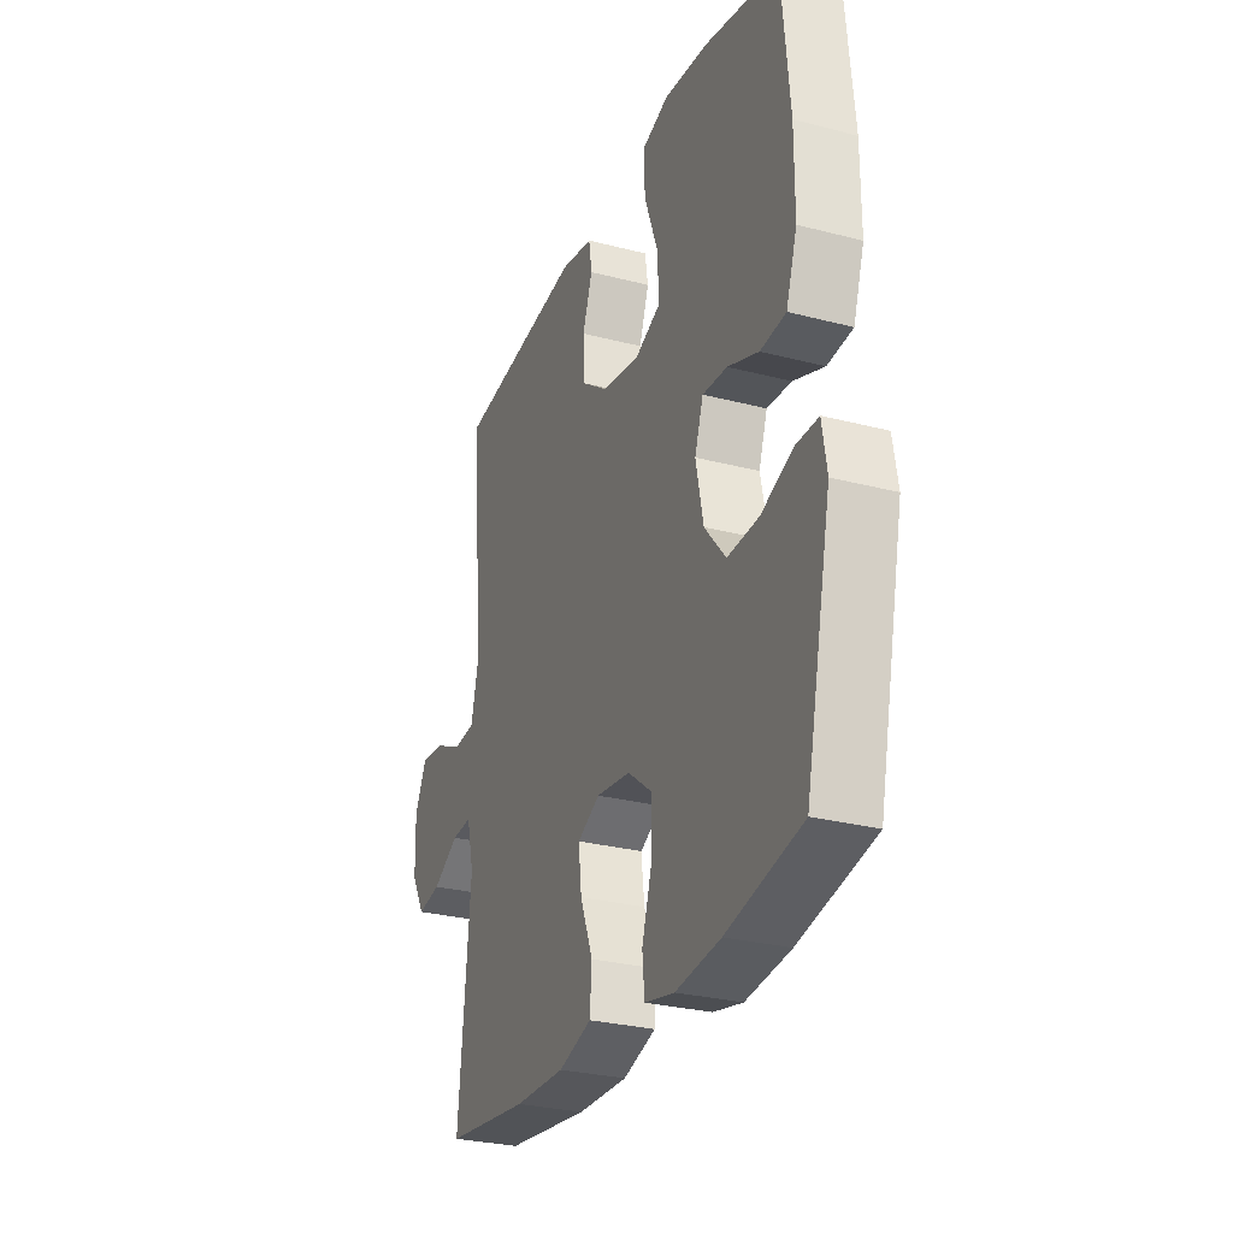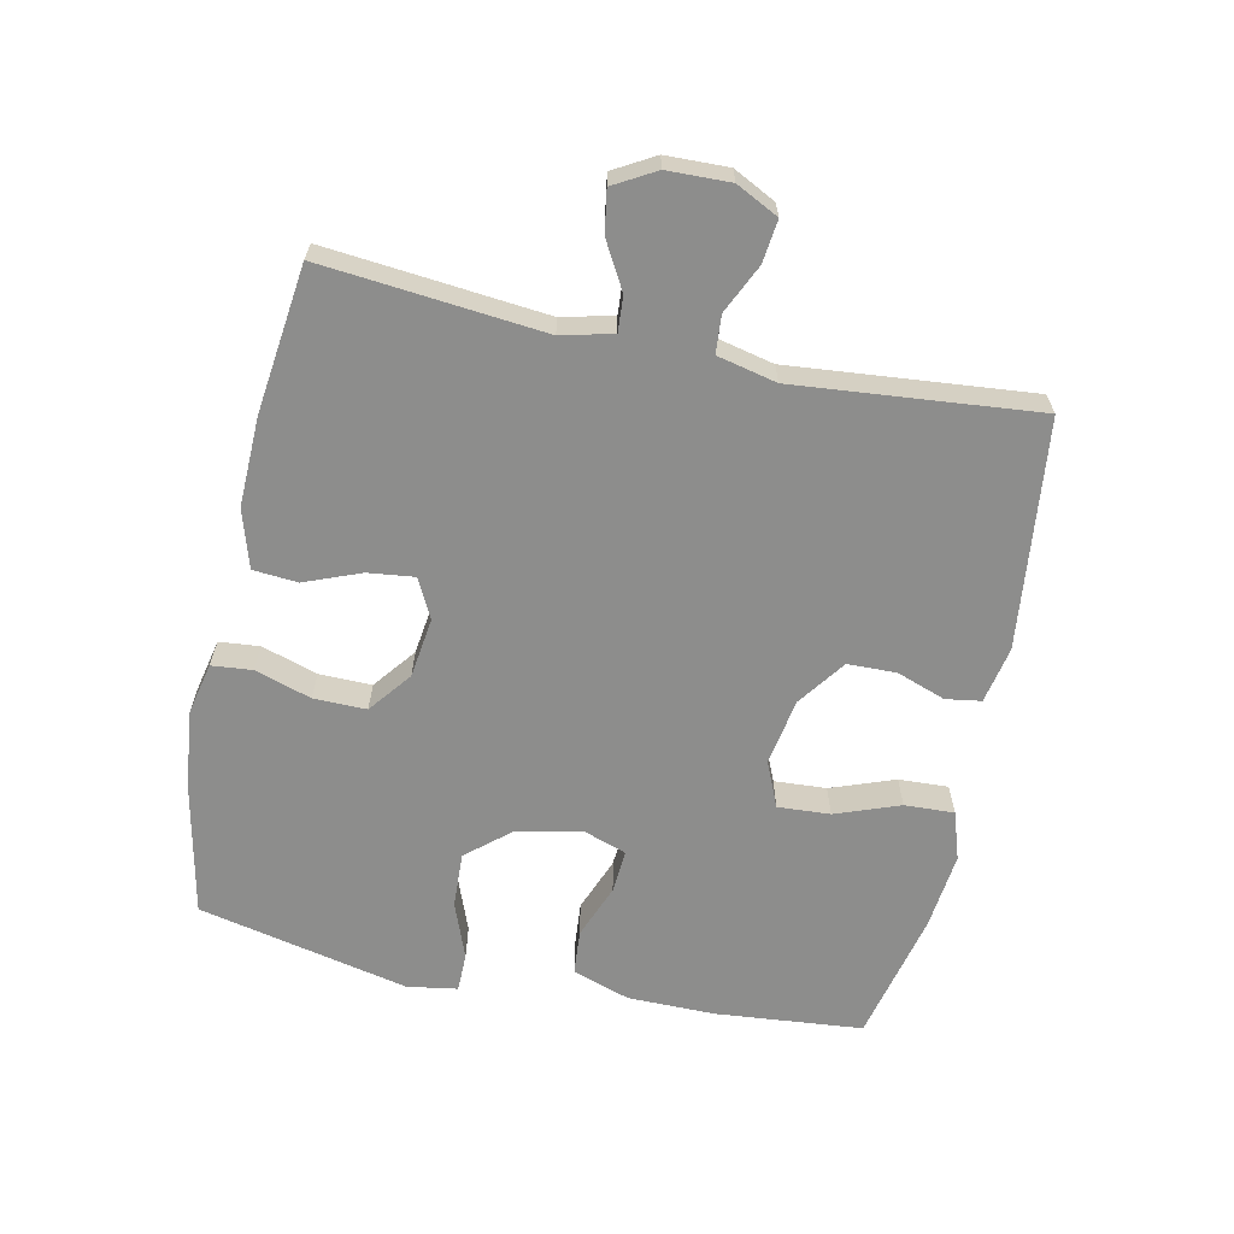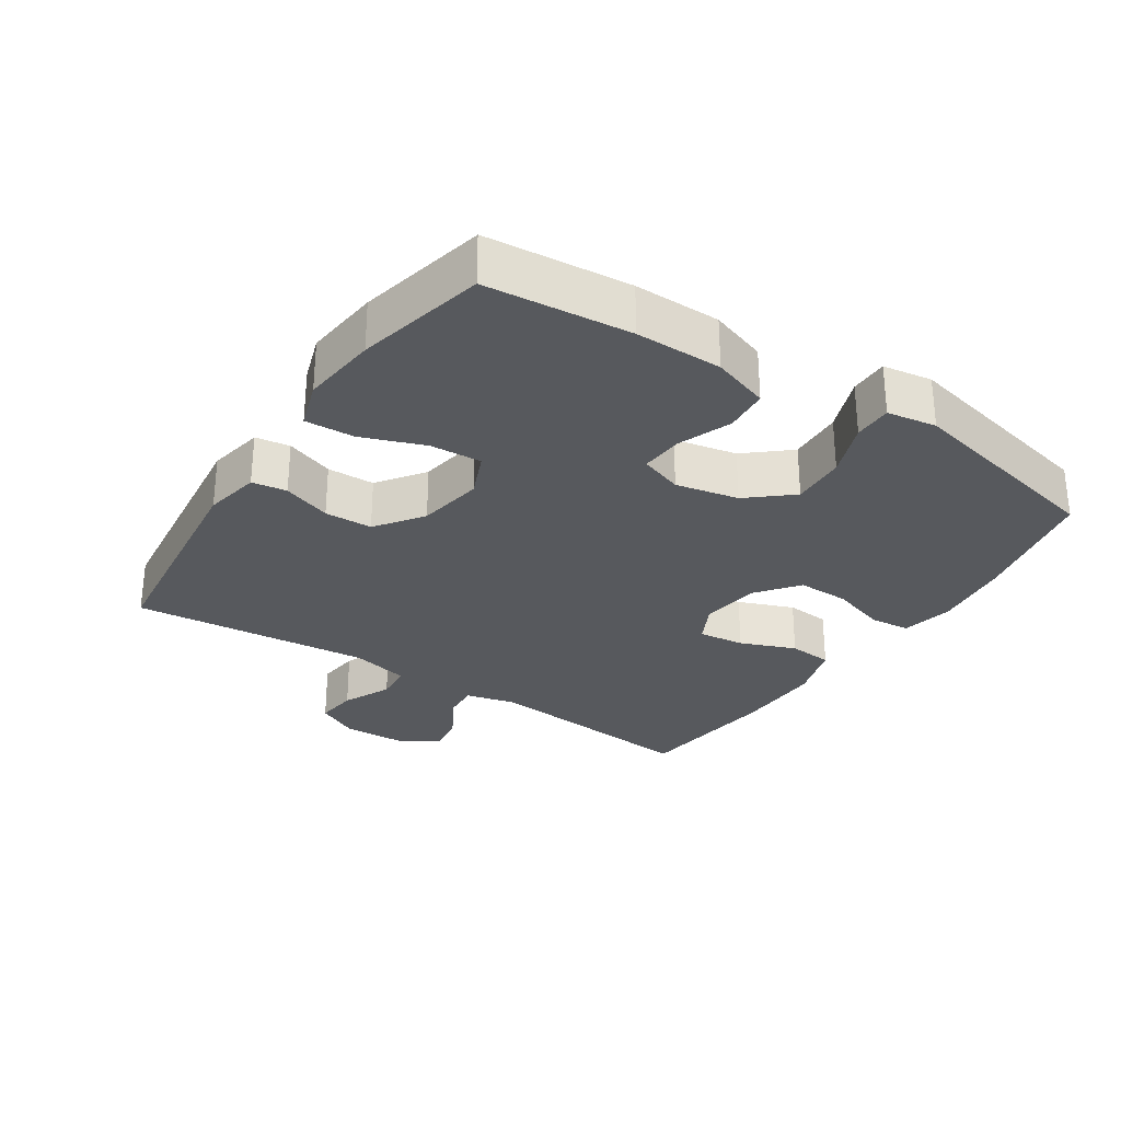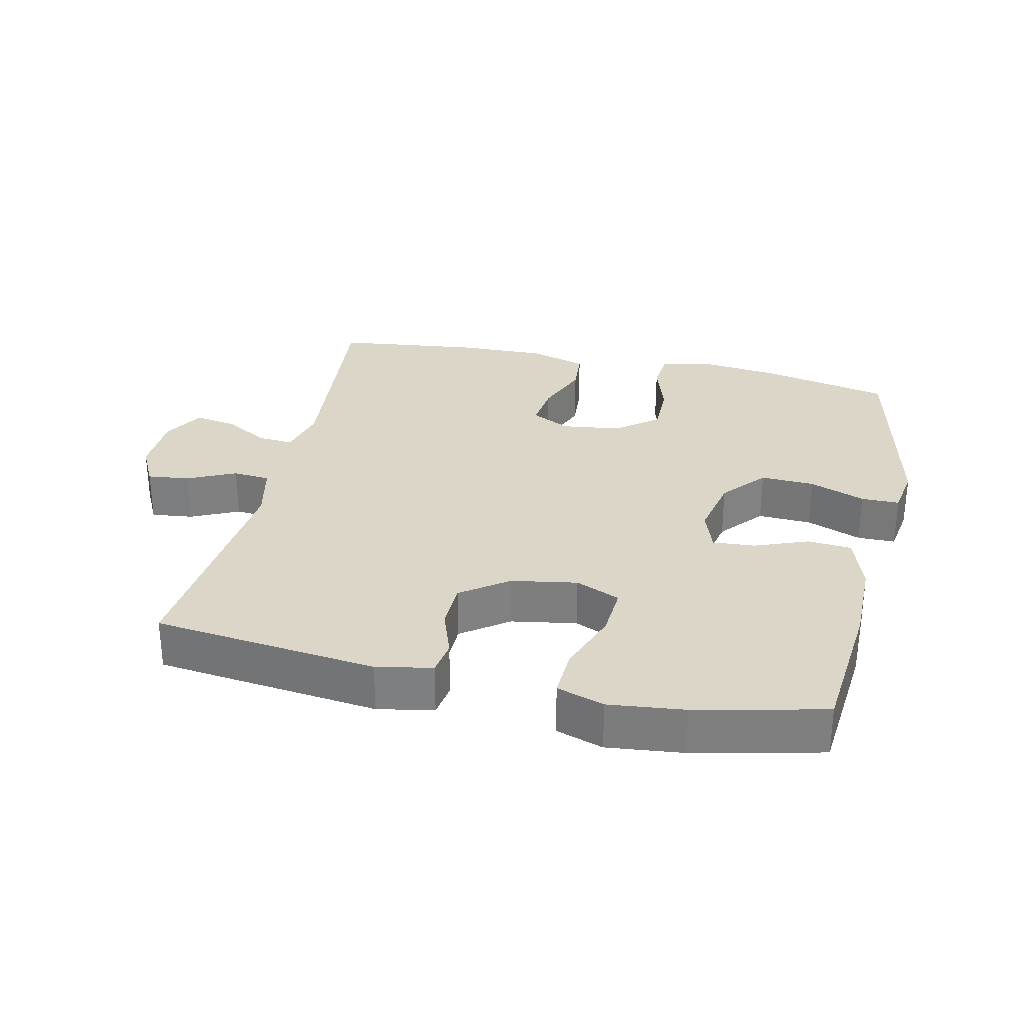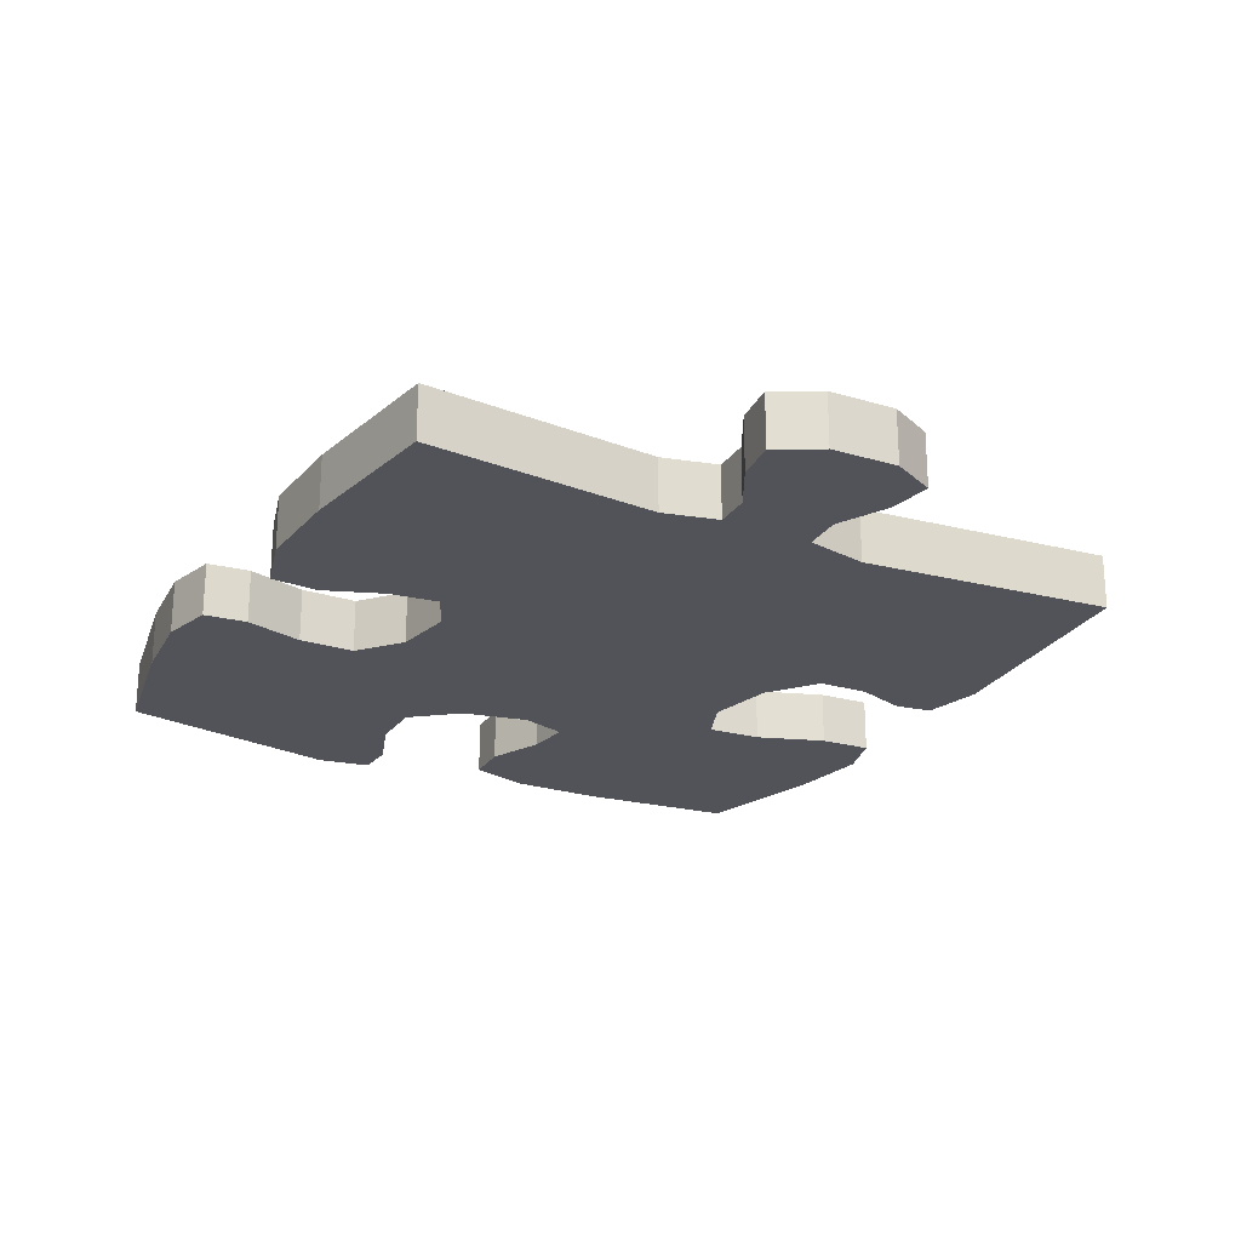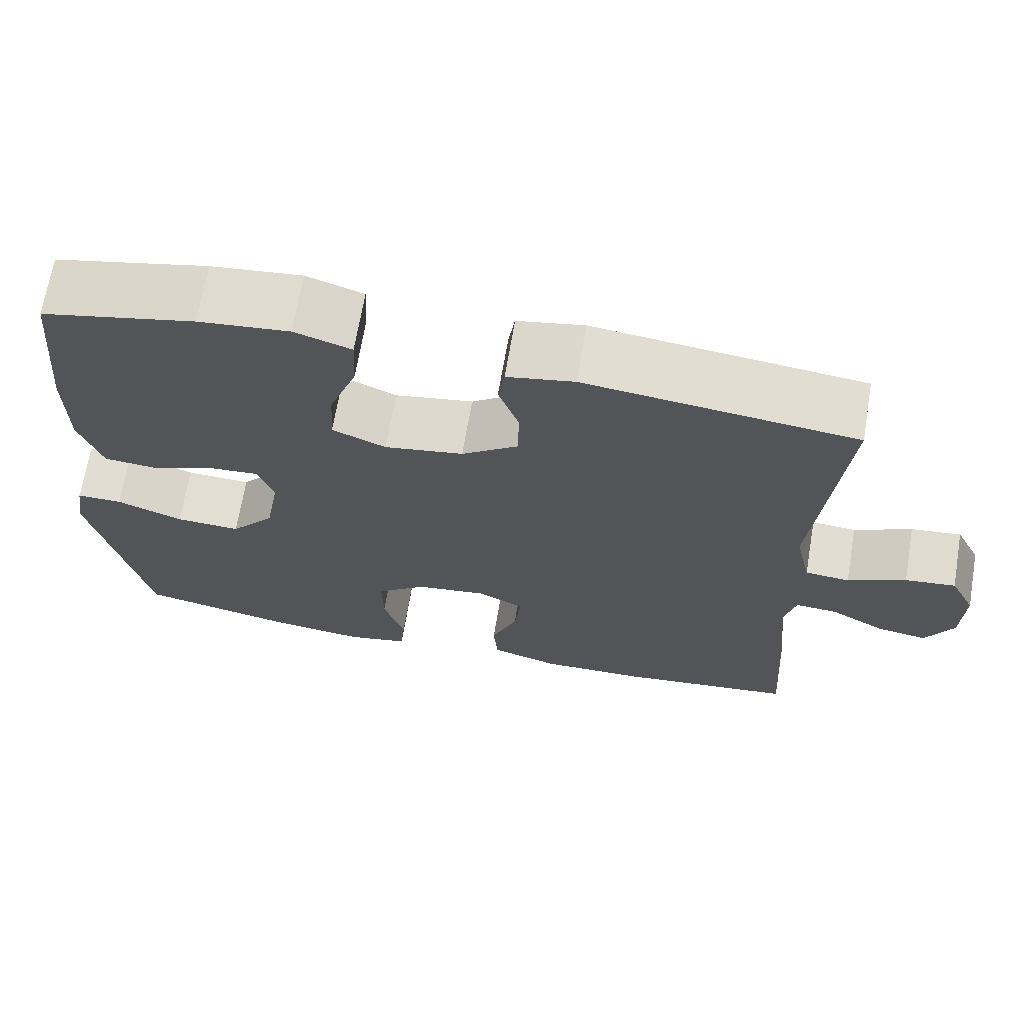
<metadata>
{"format":"obj","ext":"obj","renderer":"f3d","projection":"perspective","resolution":1024,"background":"white","views":[{"elev":-28.4,"azim":68.6,"up":"+Z"},{"elev":-64.5,"azim":-102.1,"up":"+Y"},{"elev":-29.4,"azim":56.6,"up":"+Y"},{"elev":30.2,"azim":12.6,"up":"+Y"},{"elev":-22.7,"azim":-118.9,"up":"+Y"},{"elev":68.2,"azim":-170.4,"up":"+Z"}]}
</metadata>
<code>
o path4842
v -0.2571 0.0375 -0.5235
v -0.1229 0.0375 -0.5269
v -0.0349 0.0375 -0.5002
v -0.02954 0.0375 -0.4326
v -0.06306 0.0375 -0.3476
v -0.07163 0.0375 -0.2769
v -0.01171 0.0375 -0.2466
v 0.07924 0.0375 -0.2585
v 0.1435 0.0375 -0.3086
v 0.1426 0.0375 -0.3887
v 0.1159 0.0375 -0.4739
v 0.1218 0.0375 -0.5353
v 0.2007 0.0375 -0.5524
v 0.3206 0.0375 -0.5386
v 0.5205 0.0375 -0.4964
v 0.5903 0.0375 -0.1763
v 0.578 0.0375 -0.1003
v 0.5192 0.0375 -0.1001
v 0.4338 0.0375 -0.1328
v 0.3503 0.0375 -0.1365
v 0.2936 0.0375 -0.06976
v 0.2736 0.0375 0.02702
v 0.2964 0.0375 0.093
v 0.3619 0.0375 0.08822
v 0.4443 0.0375 0.05635
v 0.512 0.0375 0.06193
v 0.5412 0.0375 0.1494
v 0.5415 0.0375 0.2829
v 0.5205 0.0375 0.5055
v 0.3223 0.0375 0.551
v 0.2051 0.0375 0.5639
v 0.1321 0.0375 0.5399
v 0.1357 0.0375 0.4645
v 0.1716 0.0375 0.367
v 0.1765 0.0375 0.2877
v 0.1079 0.0375 0.2581
v 0.006582 0.0375 0.2753
v -0.06555 0.0375 0.3274
v -0.06749 0.0375 0.4009
v -0.04125 0.0375 0.4755
v -0.04958 0.0375 0.5289
v -0.1358 0.0375 0.5457
v -0.4812 0.0375 0.5055
v -0.4463 0.0375 0.1381
v -0.4665 0.0375 0.04826
v -0.5236 0.0375 0.0435
v -0.5979 0.0375 0.07812
v -0.6624 0.0375 0.08569
v -0.6947 0.0375 0.02131
v -0.692 0.0375 -0.07377
v -0.6561 0.0375 -0.1368
v -0.5927 0.0375 -0.1263
v -0.5222 0.0375 -0.08647
v -0.4687 0.0375 -0.08279
v -0.4495 0.0375 -0.1607
v -0.4812 0.0375 -0.4964
v -0.2571 -0.0375 -0.5235
v -0.1229 -0.0375 -0.5269
v -0.0349 -0.0375 -0.5002
v -0.02954 -0.0375 -0.4326
v -0.06306 -0.0375 -0.3476
v -0.07163 -0.0375 -0.2769
v -0.01171 -0.0375 -0.2466
v 0.07924 -0.0375 -0.2585
v 0.1435 -0.0375 -0.3086
v 0.1426 -0.0375 -0.3887
v 0.1159 -0.0375 -0.4739
v 0.1218 -0.0375 -0.5353
v 0.2007 -0.0375 -0.5524
v 0.3206 -0.0375 -0.5386
v 0.5205 -0.0375 -0.4964
v 0.5903 -0.0375 -0.1763
v 0.578 -0.0375 -0.1003
v 0.5192 -0.0375 -0.1001
v 0.4338 -0.0375 -0.1328
v 0.3503 -0.0375 -0.1365
v 0.2936 -0.0375 -0.06976
v 0.2736 -0.0375 0.02702
v 0.2964 -0.0375 0.093
v 0.3619 -0.0375 0.08822
v 0.4443 -0.0375 0.05635
v 0.512 -0.0375 0.06193
v 0.5412 -0.0375 0.1494
v 0.5415 -0.0375 0.2829
v 0.5205 -0.0375 0.5055
v 0.3223 -0.0375 0.551
v 0.2051 -0.0375 0.5639
v 0.1321 -0.0375 0.5399
v 0.1357 -0.0375 0.4645
v 0.1716 -0.0375 0.367
v 0.1765 -0.0375 0.2877
v 0.1079 -0.0375 0.2581
v 0.006582 -0.0375 0.2753
v -0.06555 -0.0375 0.3274
v -0.06749 -0.0375 0.4009
v -0.04125 -0.0375 0.4755
v -0.04958 -0.0375 0.5289
v -0.1358 -0.0375 0.5457
v -0.4812 -0.0375 0.5055
v -0.4463 -0.0375 0.1381
v -0.4665 -0.0375 0.04826
v -0.5236 -0.0375 0.0435
v -0.5979 -0.0375 0.07812
v -0.6624 -0.0375 0.08569
v -0.6947 -0.0375 0.02131
v -0.692 -0.0375 -0.07377
v -0.6561 -0.0375 -0.1368
v -0.5927 -0.0375 -0.1263
v -0.5222 -0.0375 -0.08647
v -0.4687 -0.0375 -0.08279
v -0.4495 -0.0375 -0.1607
v -0.4812 -0.0375 -0.4964
v 0.5903 0.0375 -0.1763
v 0.578 0.0375 -0.1003
v 0.578 0.0375 -0.1003
v 0.5192 0.0375 -0.1001
v 0.5205 0.0375 -0.4964
v 0.5205 0.0375 -0.4964
v 0.5412 0.0375 0.1494
v 0.5415 0.0375 0.2829
v 0.512 0.0375 0.06193
v 0.512 0.0375 0.06193
v 0.5205 0.0375 0.5055
v 0.5205 0.0375 0.5055
v 0.4338 0.0375 -0.1328
v 0.4443 0.0375 0.05635
v 0.3619 0.0375 0.08822
v 0.3503 0.0375 -0.1365
v 0.3223 0.0375 0.551
v 0.3206 0.0375 -0.5386
v 0.2964 0.0375 0.093
v 0.2964 0.0375 0.093
v 0.2936 0.0375 -0.06976
v 0.2051 0.0375 0.5639
v 0.2007 0.0375 -0.5524
v 0.2736 0.0375 0.02702
v 0.1716 0.0375 0.367
v 0.1765 0.0375 0.2877
v 0.1765 0.0375 0.2877
v 0.1321 0.0375 0.5399
v 0.1321 0.0375 0.5399
v 0.1218 0.0375 -0.5353
v 0.1218 0.0375 -0.5353
v 0.1435 0.0375 -0.3086
v 0.1426 0.0375 -0.3887
v 0.1079 0.0375 0.2581
v 0.1357 0.0375 0.4645
v 0.07924 0.0375 -0.2585
v 0.1159 0.0375 -0.4739
v 0.006582 0.0375 0.2753
v -0.01171 0.0375 -0.2466
v -0.06555 0.0375 0.3274
v -0.07163 0.0375 -0.2769
v -0.07163 0.0375 -0.2769
v -0.0349 0.0375 -0.5002
v -0.0349 0.0375 -0.5002
v -0.02954 0.0375 -0.4326
v -0.06306 0.0375 -0.3476
v -0.1229 0.0375 -0.5269
v -0.06749 0.0375 0.4009
v -0.04125 0.0375 0.4755
v -0.04958 0.0375 0.5289
v -0.04958 0.0375 0.5289
v -0.1358 0.0375 0.5457
v -0.2571 0.0375 -0.5235
v -0.4463 0.0375 0.1381
v -0.4665 0.0375 0.04826
v -0.4665 0.0375 0.04826
v -0.4687 0.0375 -0.08279
v -0.4687 0.0375 -0.08279
v -0.4495 0.0375 -0.1607
v -0.4812 0.0375 -0.4964
v -0.4812 0.0375 -0.4964
v -0.4812 0.0375 0.5055
v -0.4812 0.0375 0.5055
v -0.5236 0.0375 0.0435
v -0.5222 0.0375 -0.08647
v -0.5927 0.0375 -0.1263
v -0.5979 0.0375 0.07812
v -0.6561 0.0375 -0.1368
v -0.6561 0.0375 -0.1368
v -0.6624 0.0375 0.08569
v -0.6624 0.0375 0.08569
v -0.692 0.0375 -0.07377
v -0.6947 0.0375 0.02131
v 0.5903 -0.0375 -0.1763
v 0.578 -0.0375 -0.1003
v 0.578 -0.0375 -0.1003
v 0.5192 -0.0375 -0.1001
v 0.5205 -0.0375 -0.4964
v 0.5205 -0.0375 -0.4964
v 0.5412 -0.0375 0.1494
v 0.5415 -0.0375 0.2829
v 0.512 -0.0375 0.06193
v 0.512 -0.0375 0.06193
v 0.5205 -0.0375 0.5055
v 0.5205 -0.0375 0.5055
v 0.4338 -0.0375 -0.1328
v 0.4443 -0.0375 0.05635
v 0.3619 -0.0375 0.08822
v 0.3503 -0.0375 -0.1365
v 0.3223 -0.0375 0.551
v 0.3206 -0.0375 -0.5386
v 0.2964 -0.0375 0.093
v 0.2964 -0.0375 0.093
v 0.2936 -0.0375 -0.06976
v 0.2051 -0.0375 0.5639
v 0.2007 -0.0375 -0.5524
v 0.2736 -0.0375 0.02702
v 0.1716 -0.0375 0.367
v 0.1765 -0.0375 0.2877
v 0.1765 -0.0375 0.2877
v 0.1321 -0.0375 0.5399
v 0.1321 -0.0375 0.5399
v 0.1218 -0.0375 -0.5353
v 0.1218 -0.0375 -0.5353
v 0.1435 -0.0375 -0.3086
v 0.1426 -0.0375 -0.3887
v 0.1079 -0.0375 0.2581
v 0.1357 -0.0375 0.4645
v 0.07924 -0.0375 -0.2585
v 0.1159 -0.0375 -0.4739
v 0.006582 -0.0375 0.2753
v -0.01171 -0.0375 -0.2466
v -0.06555 -0.0375 0.3274
v -0.07163 -0.0375 -0.2769
v -0.07163 -0.0375 -0.2769
v -0.0349 -0.0375 -0.5002
v -0.0349 -0.0375 -0.5002
v -0.02954 -0.0375 -0.4326
v -0.06306 -0.0375 -0.3476
v -0.1229 -0.0375 -0.5269
v -0.06749 -0.0375 0.4009
v -0.04125 -0.0375 0.4755
v -0.04958 -0.0375 0.5289
v -0.04958 -0.0375 0.5289
v -0.1358 -0.0375 0.5457
v -0.2571 -0.0375 -0.5235
v -0.4463 -0.0375 0.1381
v -0.4665 -0.0375 0.04826
v -0.4665 -0.0375 0.04826
v -0.4687 -0.0375 -0.08279
v -0.4687 -0.0375 -0.08279
v -0.4495 -0.0375 -0.1607
v -0.4812 -0.0375 -0.4964
v -0.4812 -0.0375 -0.4964
v -0.4812 -0.0375 0.5055
v -0.4812 -0.0375 0.5055
v -0.5236 -0.0375 0.0435
v -0.5222 -0.0375 -0.08647
v -0.5927 -0.0375 -0.1263
v -0.5979 -0.0375 0.07812
v -0.6561 -0.0375 -0.1368
v -0.6561 -0.0375 -0.1368
v -0.6624 -0.0375 0.08569
v -0.6624 -0.0375 0.08569
v -0.692 -0.0375 -0.07377
v -0.6947 -0.0375 0.02131
f 201 190 198
f 249 242 240
f 233 247 225
f 190 201 203
f 235 237 234
f 210 211 193
f 217 206 221
f 242 226 240
f 203 217 218
f 202 193 196
f 232 231 238
f 218 222 208
f 193 211 200
f 189 186 187
f 204 219 209
f 238 226 244
f 192 199 194
f 198 186 189
f 223 224 209
f 219 223 209
f 202 210 193
f 253 251 257
f 206 217 201
f 231 232 230
f 200 211 204
f 202 207 220
f 210 202 220
f 201 217 203
f 238 244 245
f 239 225 247
f 234 237 233
f 255 258 252
f 220 207 213
f 223 240 224
f 240 226 224
f 244 226 242
f 198 190 186
f 242 249 250
f 238 231 226
f 224 221 209
f 200 199 192
f 211 219 204
f 203 218 208
f 252 257 250
f 258 257 252
f 208 222 215
f 209 221 206
f 250 257 251
f 240 223 239
f 237 247 233
f 193 200 192
f 228 230 232
f 225 239 223
f 252 250 249
f 16 115 188 72
f 17 18 74 73
f 118 16 72 191
f 27 28 84 83
f 122 27 83 195
f 28 124 197 84
f 18 19 75 74
f 25 26 82 81
f 24 25 81 80
f 19 20 76 75
f 29 30 86 85
f 14 15 71 70
f 132 24 80 205
f 20 21 77 76
f 30 31 87 86
f 13 14 70 69
f 22 23 79 78
f 21 22 78 77
f 34 139 212 90
f 31 141 214 87
f 143 13 69 216
f 9 10 66 65
f 35 36 92 91
f 33 34 90 89
f 32 33 89 88
f 8 9 65 64
f 11 12 68 67
f 10 11 67 66
f 36 37 93 92
f 7 8 64 63
f 37 38 94 93
f 154 7 63 227
f 156 4 60 229
f 4 5 61 60
f 2 3 59 58
f 39 40 96 95
f 40 163 236 96
f 41 42 98 97
f 5 6 62 61
f 38 39 95 94
f 1 2 58 57
f 44 168 241 100
f 170 55 111 243
f 173 1 57 246
f 175 44 100 248
f 42 43 99 98
f 45 46 102 101
f 53 54 110 109
f 55 56 112 111
f 52 53 109 108
f 46 47 103 102
f 181 52 108 254
f 47 183 256 103
f 50 51 107 106
f 49 50 106 105
f 48 49 105 104
f 128 125 117
f 176 167 169
f 160 152 174
f 117 130 128
f 162 161 164
f 137 120 138
f 144 148 133
f 169 167 153
f 130 145 144
f 129 123 120
f 159 165 158
f 145 135 149
f 120 127 138
f 116 114 113
f 131 136 146
f 165 171 153
f 119 121 126
f 125 116 113
f 150 136 151
f 146 136 150
f 129 120 137
f 180 184 178
f 133 128 144
f 158 157 159
f 127 131 138
f 129 147 134
f 137 147 129
f 128 130 144
f 165 172 171
f 166 174 152
f 161 160 164
f 182 179 185
f 147 140 134
f 150 151 167
f 167 151 153
f 171 169 153
f 125 113 117
f 169 177 176
f 165 153 158
f 151 136 148
f 127 119 126
f 138 131 146
f 130 135 145
f 179 177 184
f 185 179 184
f 135 142 149
f 136 133 148
f 177 178 184
f 167 166 150
f 164 160 174
f 120 119 127
f 155 159 157
f 152 150 166
f 179 176 177

</code>
